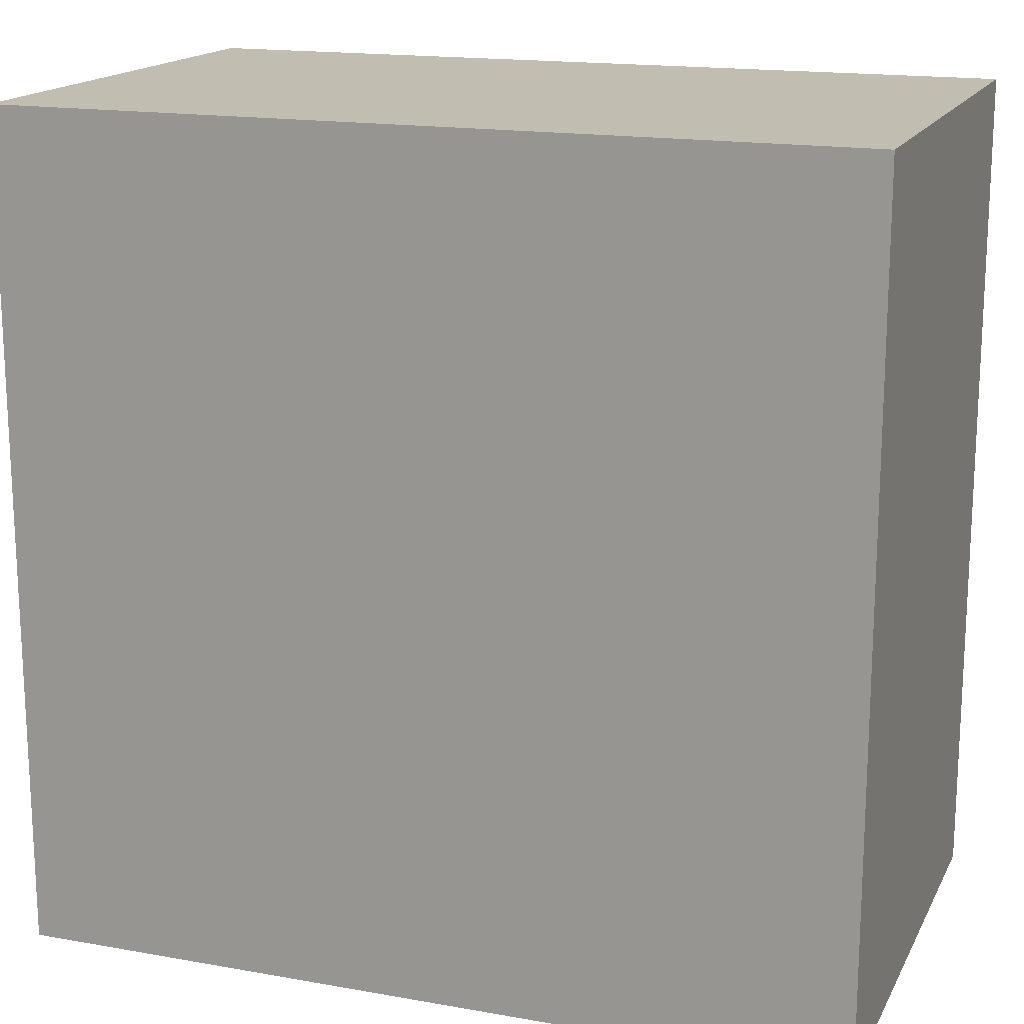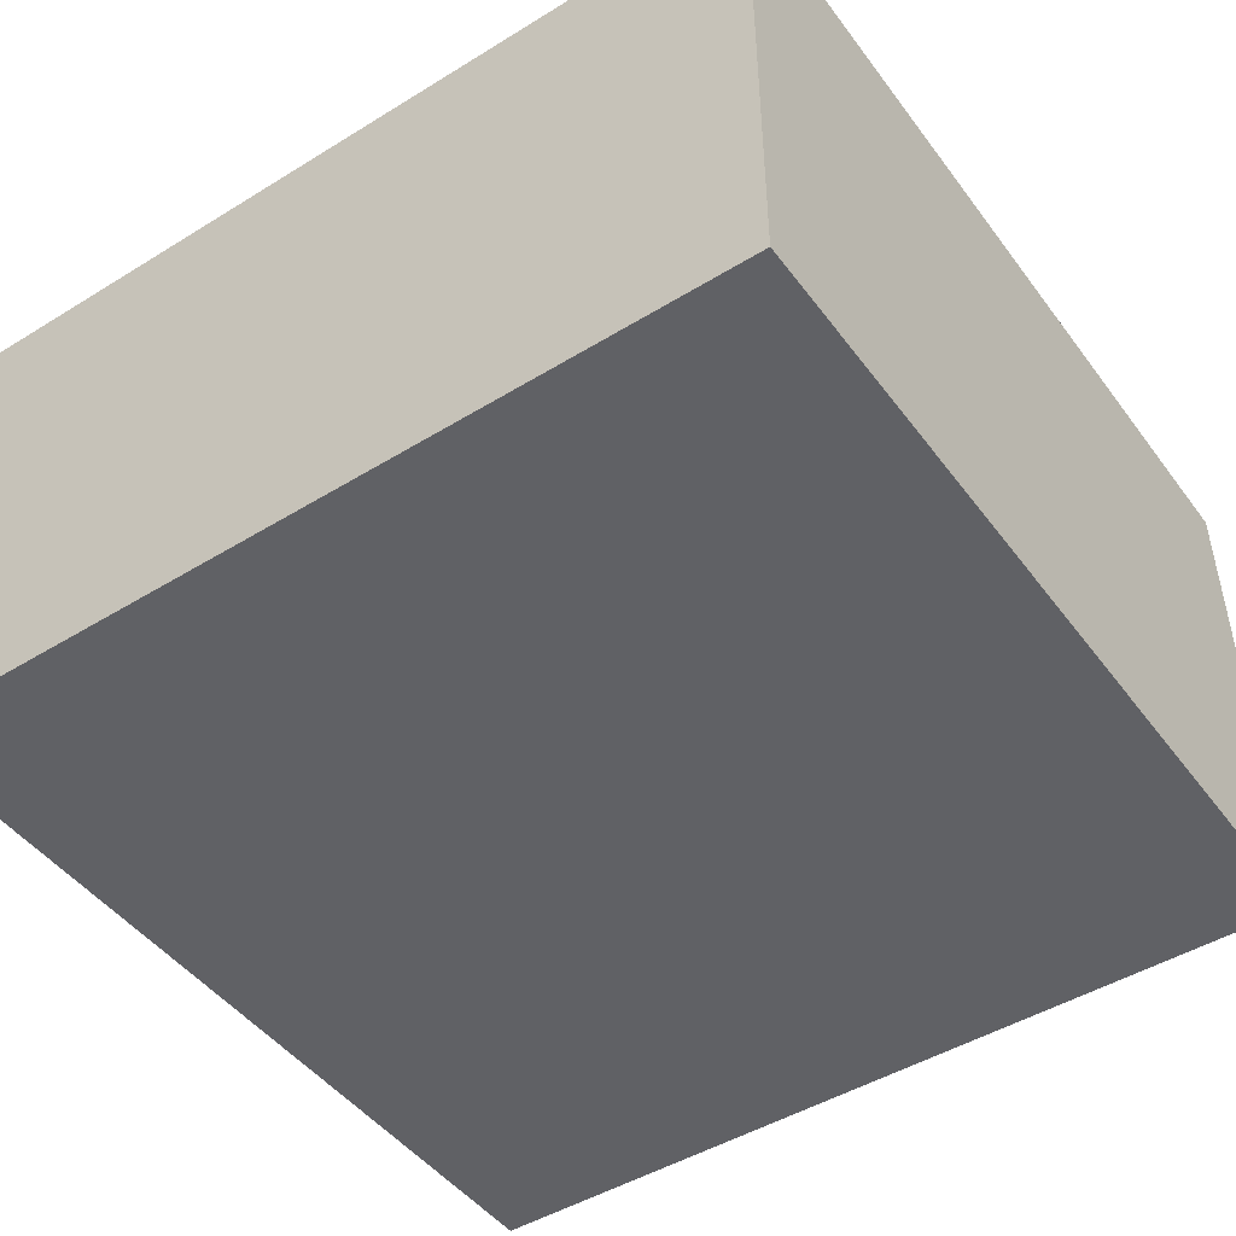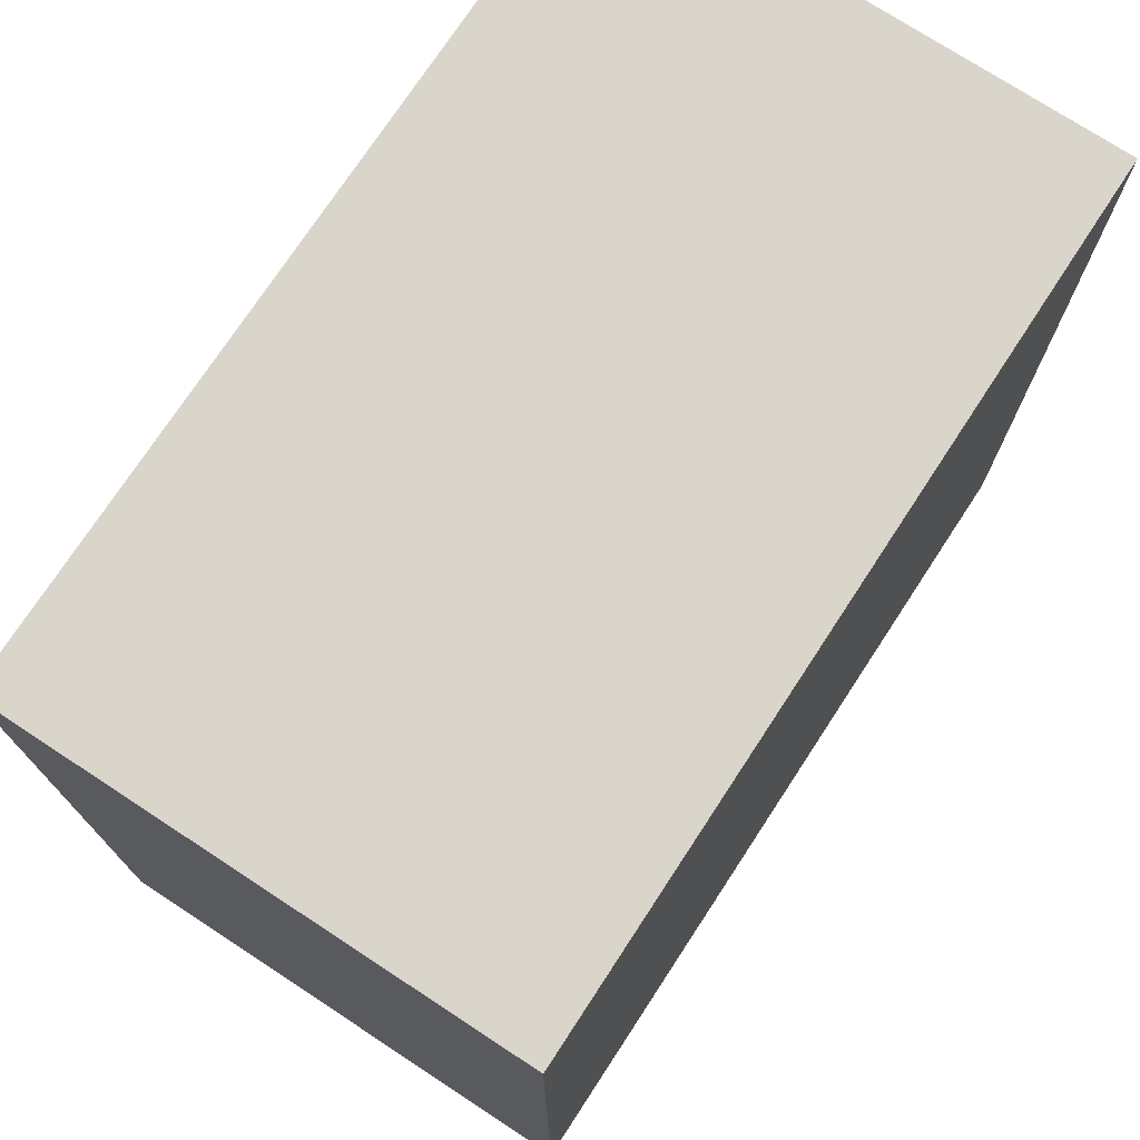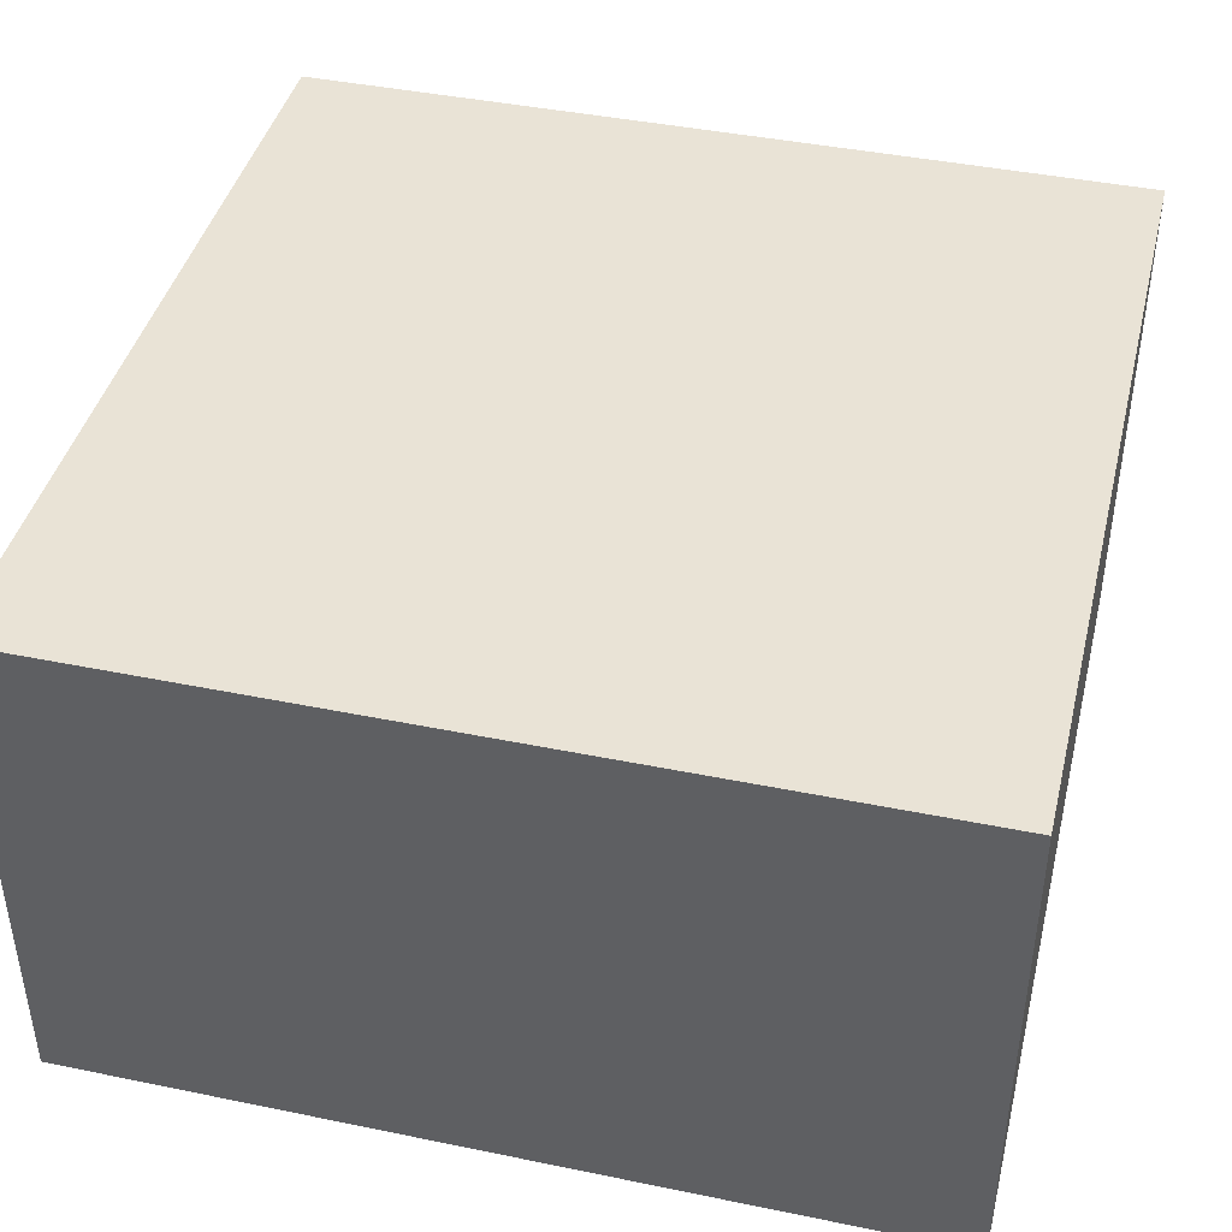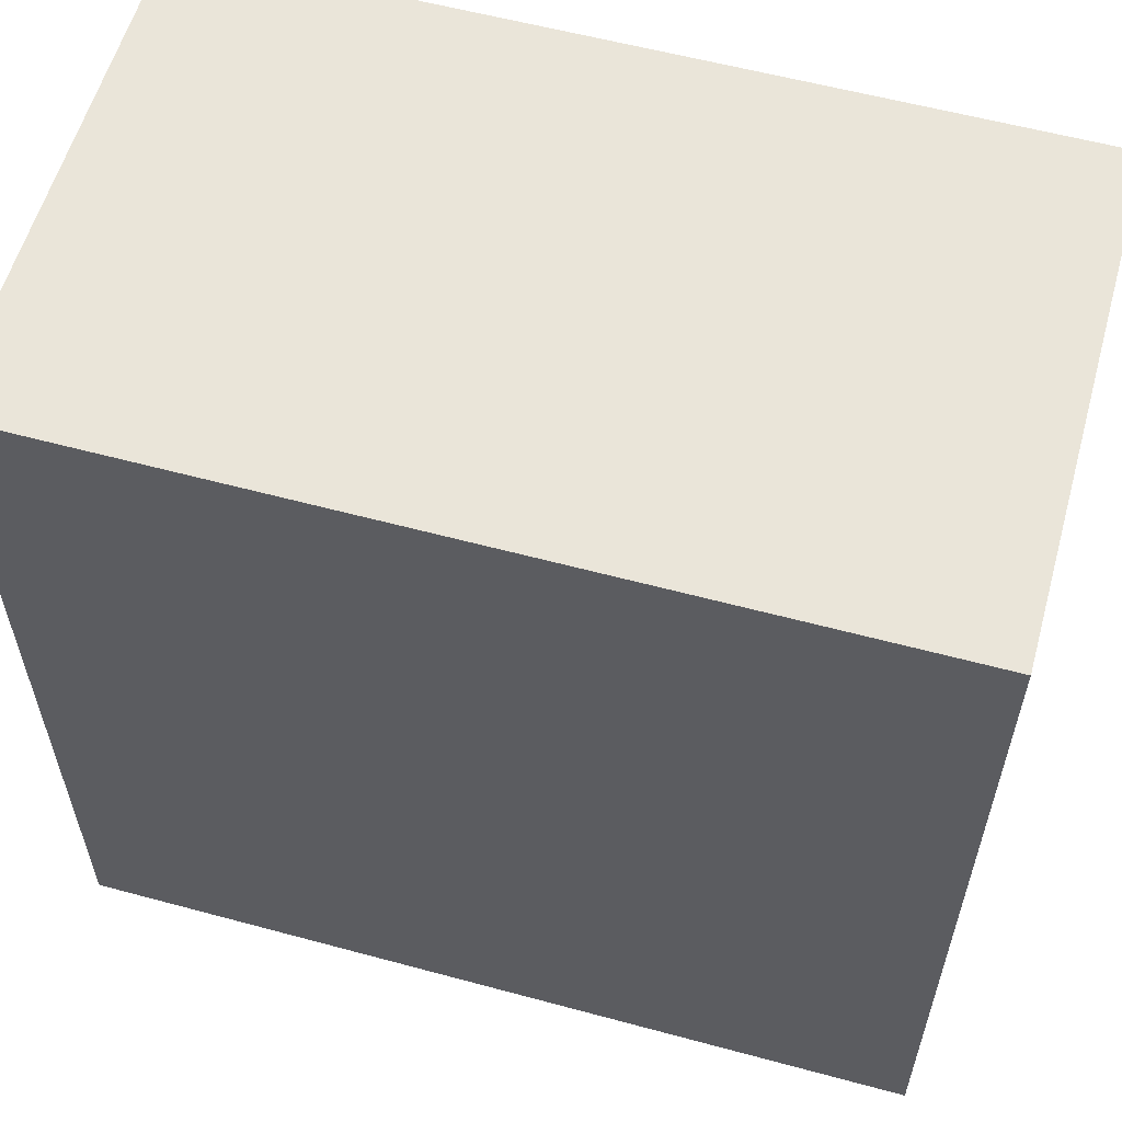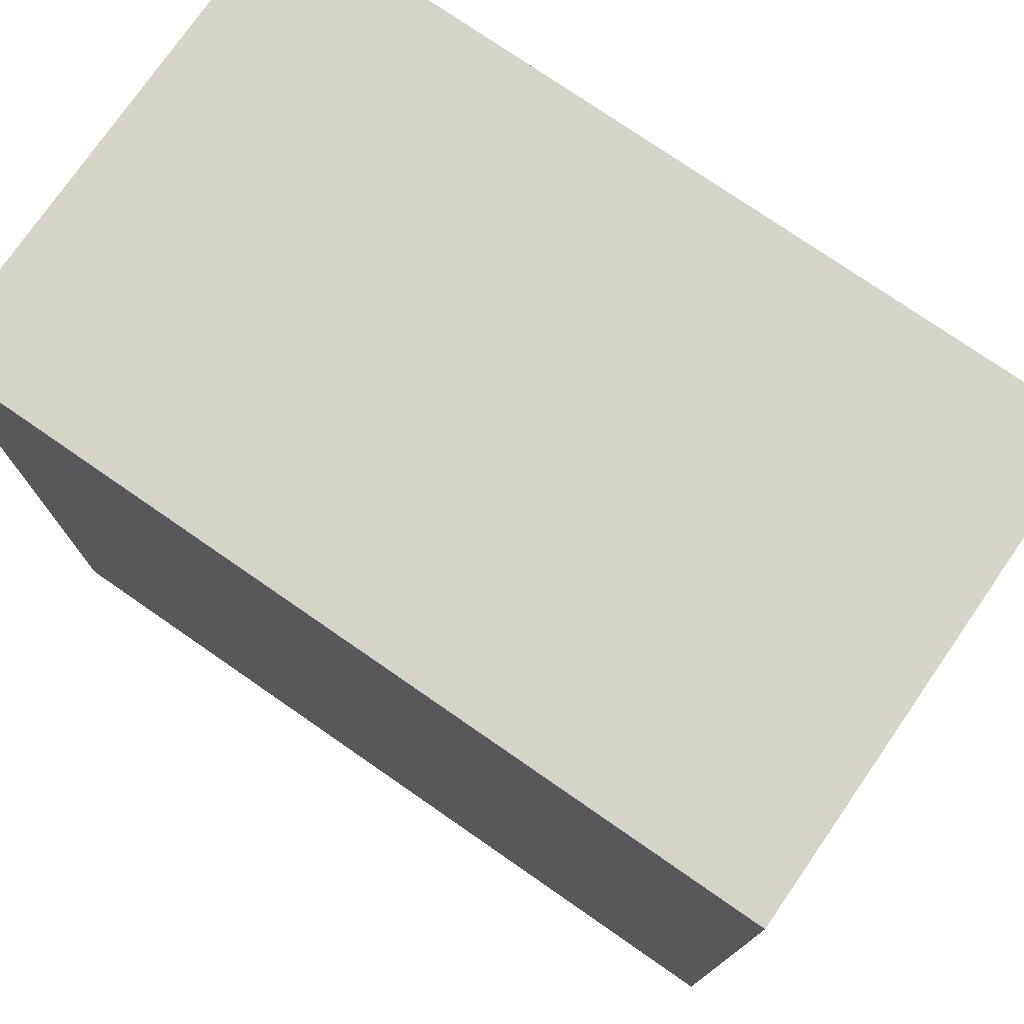
<metadata>
{"format":"obj","ext":"obj","renderer":"f3d","projection":"perspective","resolution":1024,"background":"white","views":[{"elev":16.7,"azim":-160.2,"up":"+Z"},{"elev":-47.1,"azim":34.8,"up":"+Y"},{"elev":74.2,"azim":123.2,"up":"+Z"},{"elev":42.3,"azim":-76.2,"up":"+Y"},{"elev":58.3,"azim":15.6,"up":"+Z"},{"elev":76.1,"azim":-145.3,"up":"+Z"}]}
</metadata>
<code>
g Mesh1 Model
v 127.9 151.6 125.1
v 127.9 151.6 -126.9
v -124 151.6 -126.9
v -124 151.6 125.1
f 1 2 3 4
v 127.9 0.3165 125.1
v 127.9 0.3165 -126.9
f 5 6 2 1
v -124 0.3165 125.1
v -124 0.3165 -126.9
f 7 8 6 5
f 4 3 8 7
f 3 2 6 8
f 4 7 5 1

</code>
